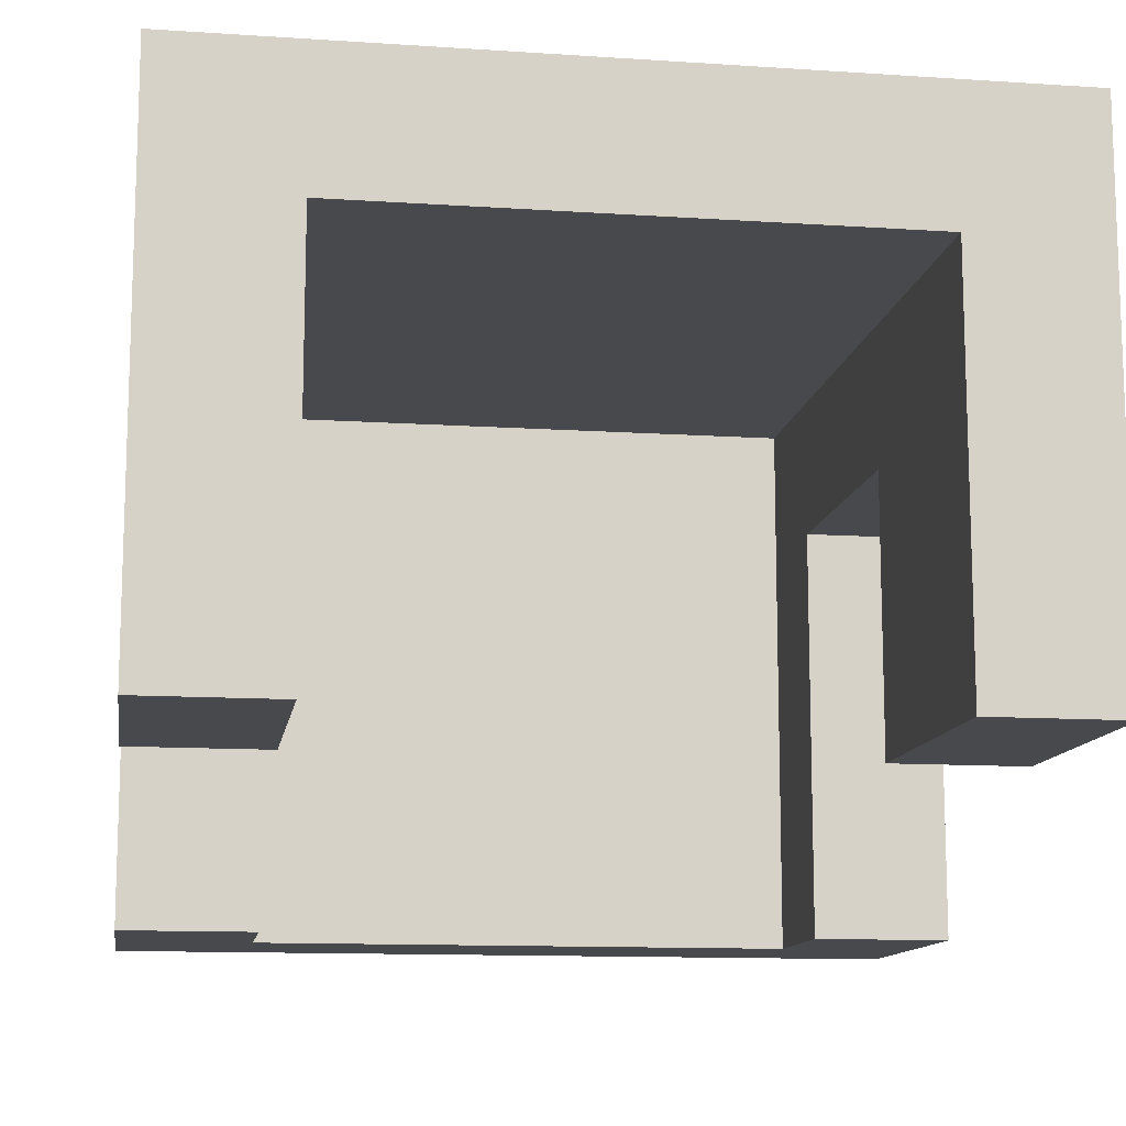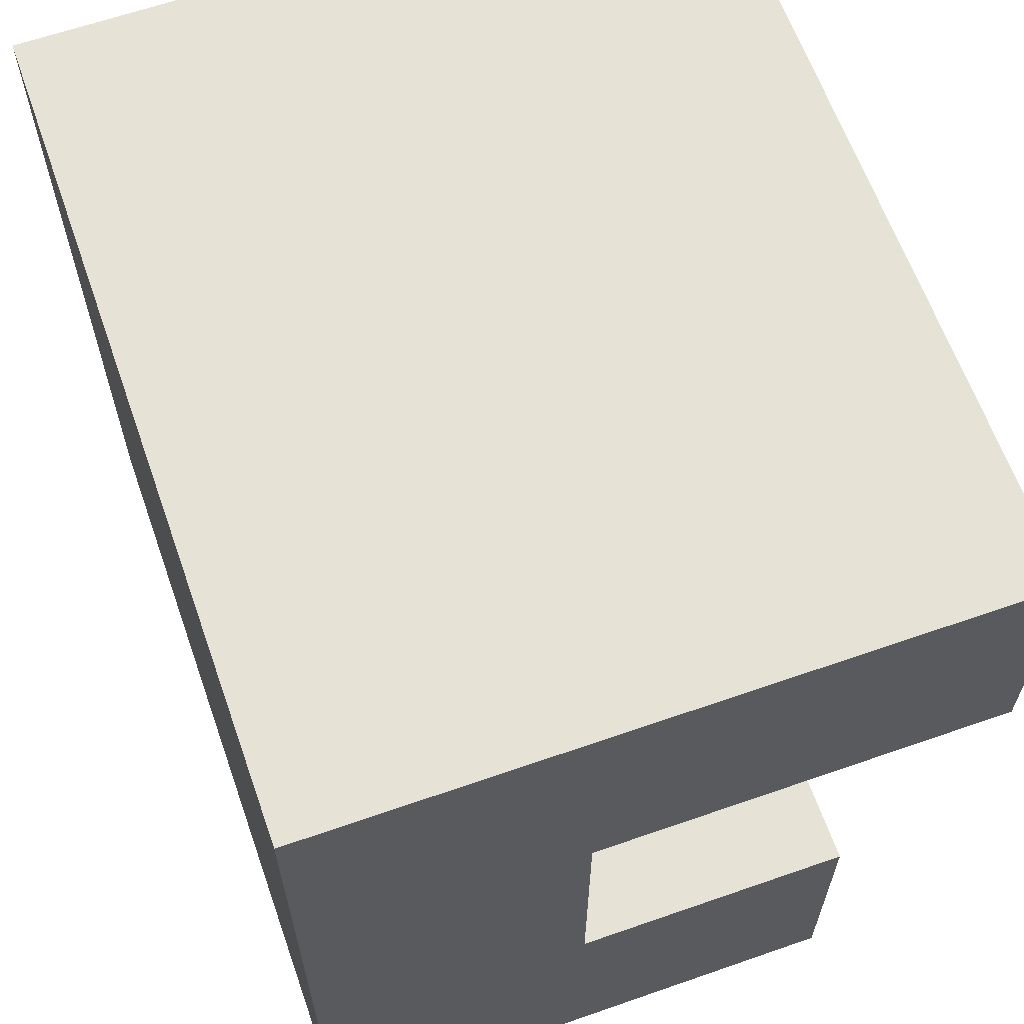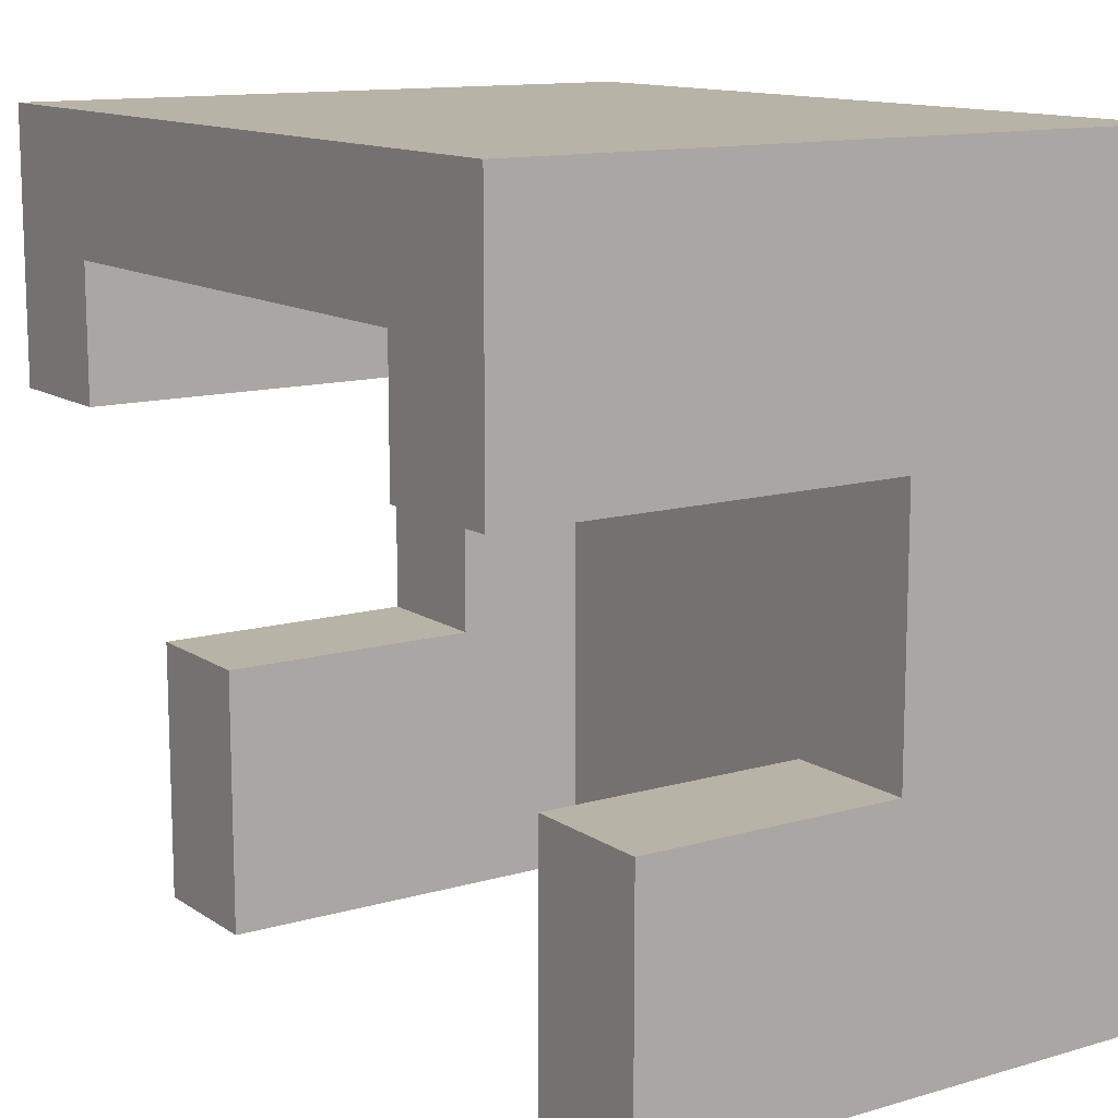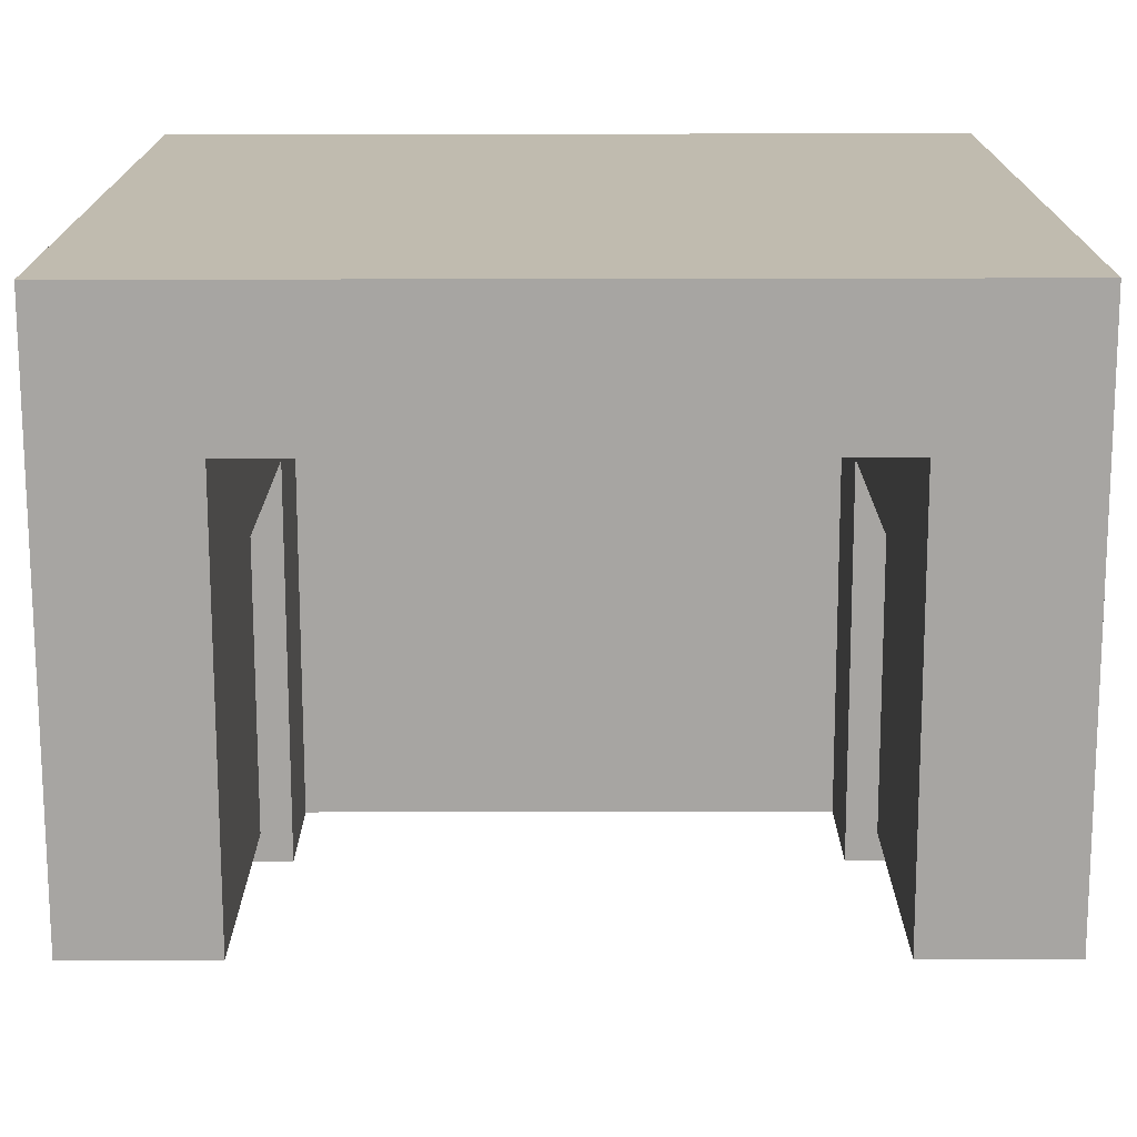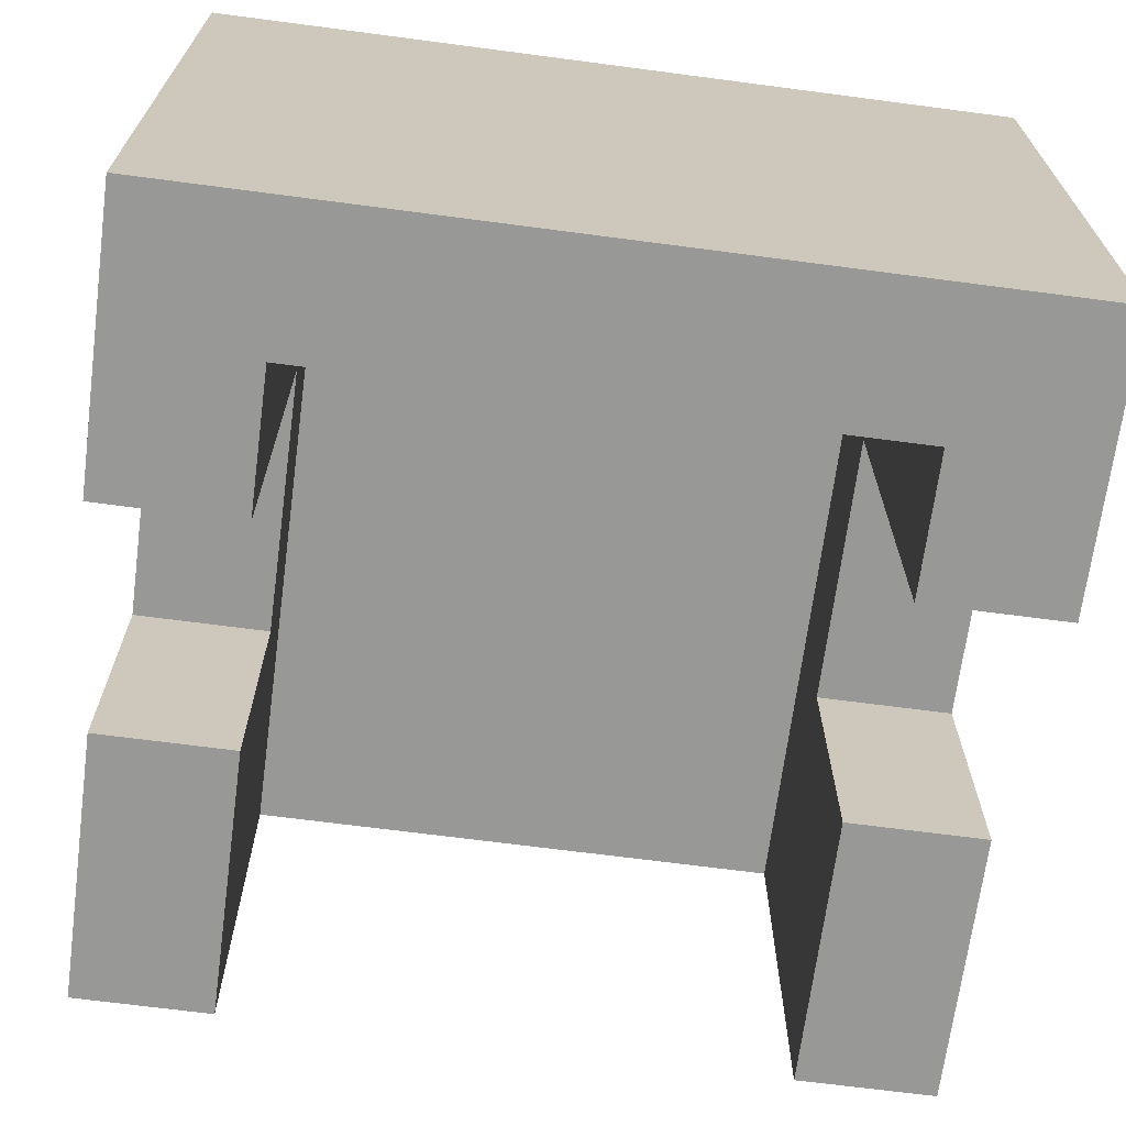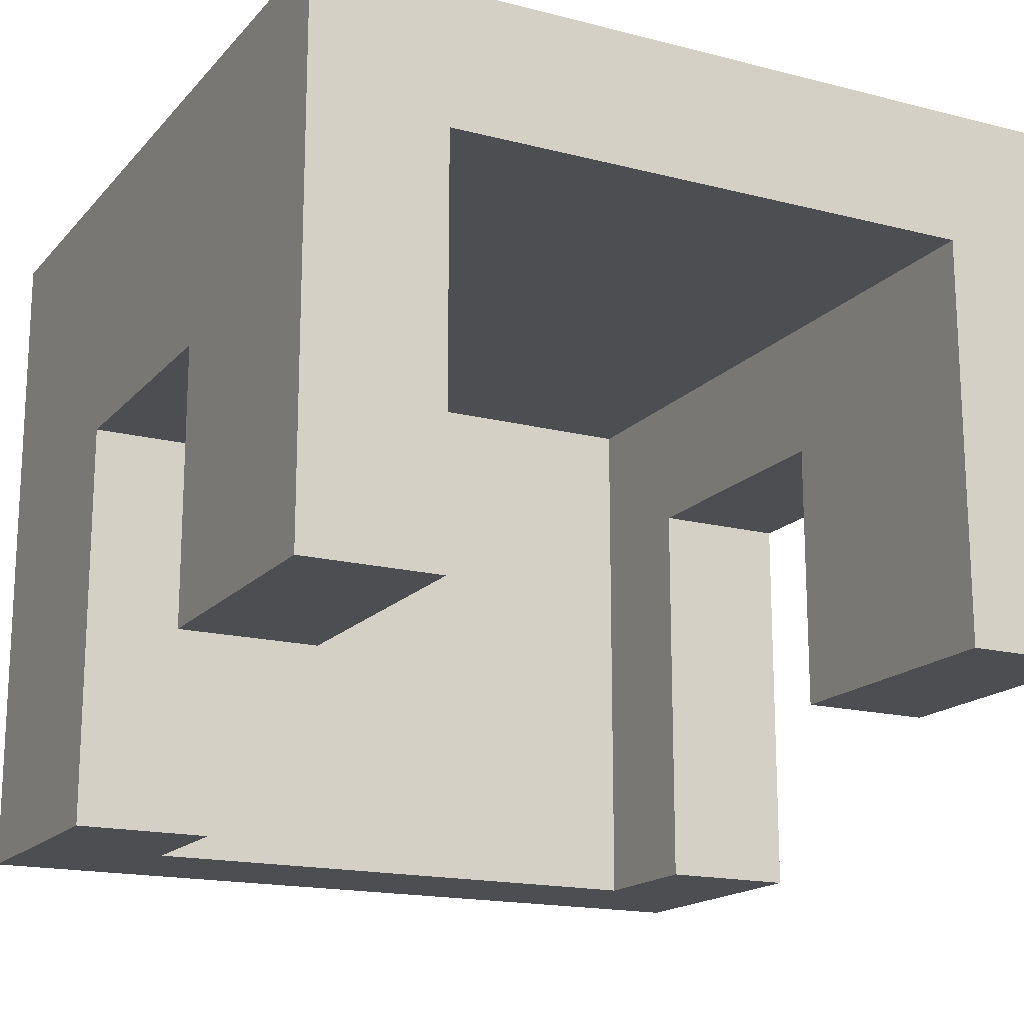
<metadata>
{"format":"obj","ext":"obj","renderer":"f3d","projection":"perspective","resolution":1024,"background":"white","views":[{"elev":-12.2,"azim":171.1,"up":"+Y"},{"elev":63.4,"azim":-109.4,"up":"+Z"},{"elev":12.6,"azim":56.0,"up":"+Z"},{"elev":-73.9,"azim":-179.9,"up":"+Z"},{"elev":-68.4,"azim":-7.5,"up":"+Y"},{"elev":-17.0,"azim":152.7,"up":"+Y"}]}
</metadata>
<code>
o Cube
v 0.35 1.75 0.35
v 0.65 1.75 0.35
v 0.65 1.55 0.35
v 0.6 1.55 0.35
v 0.6 1.7 0.35
v 0.4 1.7 0.35
v 0.4 1.55 0.35
v 0.35 1.55 0.35
v 0.35 1.55 0.45
v 0.35 1.65 0.45
v 0.35 1.65 0.55
v 0.35 1.5 0.55
v 0.35 1.5 0.65
v 0.35 1.75 0.65
v 0.65 1.75 0.65
v 0.65 1.5 0.65
v 0.65 1.5 0.55
v 0.65 1.65 0.55
v 0.65 1.65 0.45
v 0.65 1.55 0.45
v 0.6 1.55 0.45
v 0.6 1.65 0.45
v 0.6 1.65 0.55
v 0.6 1.5 0.55
v 0.6 1.5 0.6
v 0.6 1.7 0.6
v 0.4 1.7 0.6
v 0.4 1.5 0.6
v 0.4 1.5 0.55
v 0.4 1.65 0.55
v 0.4 1.65 0.45
v 0.4 1.55 0.45
f 6 2 5
f 10 11 14
f 15 2 1
f 19 15 18
f 22 23 26
f 5 26 27
f 31 27 30
f 31 10 9
f 10 31 30
f 11 30 29
f 28 25 16
f 15 14 13
f 23 18 17
f 22 19 18
f 19 22 21
f 27 26 25
f 7 32 9
f 4 3 20
f 6 8 1
f 3 4 5
f 6 7 8
f 2 3 5
f 2 6 1
f 10 8 9
f 11 13 14
f 1 8 10
f 11 12 13
f 14 1 10
f 14 15 1
f 19 20 3
f 16 17 18
f 19 3 2
f 15 16 18
f 15 19 2
f 22 4 21
f 23 25 26
f 5 4 22
f 23 24 25
f 26 5 22
f 6 5 27
f 31 32 7
f 28 29 30
f 31 7 6
f 27 28 30
f 27 31 6
f 32 31 9
f 11 10 30
f 12 11 29
f 12 29 28
f 25 17 16
f 13 12 28
f 25 24 17
f 16 13 28
f 16 15 13
f 24 23 17
f 23 22 18
f 20 19 21
f 28 27 25
f 8 7 9
f 21 4 20

</code>
